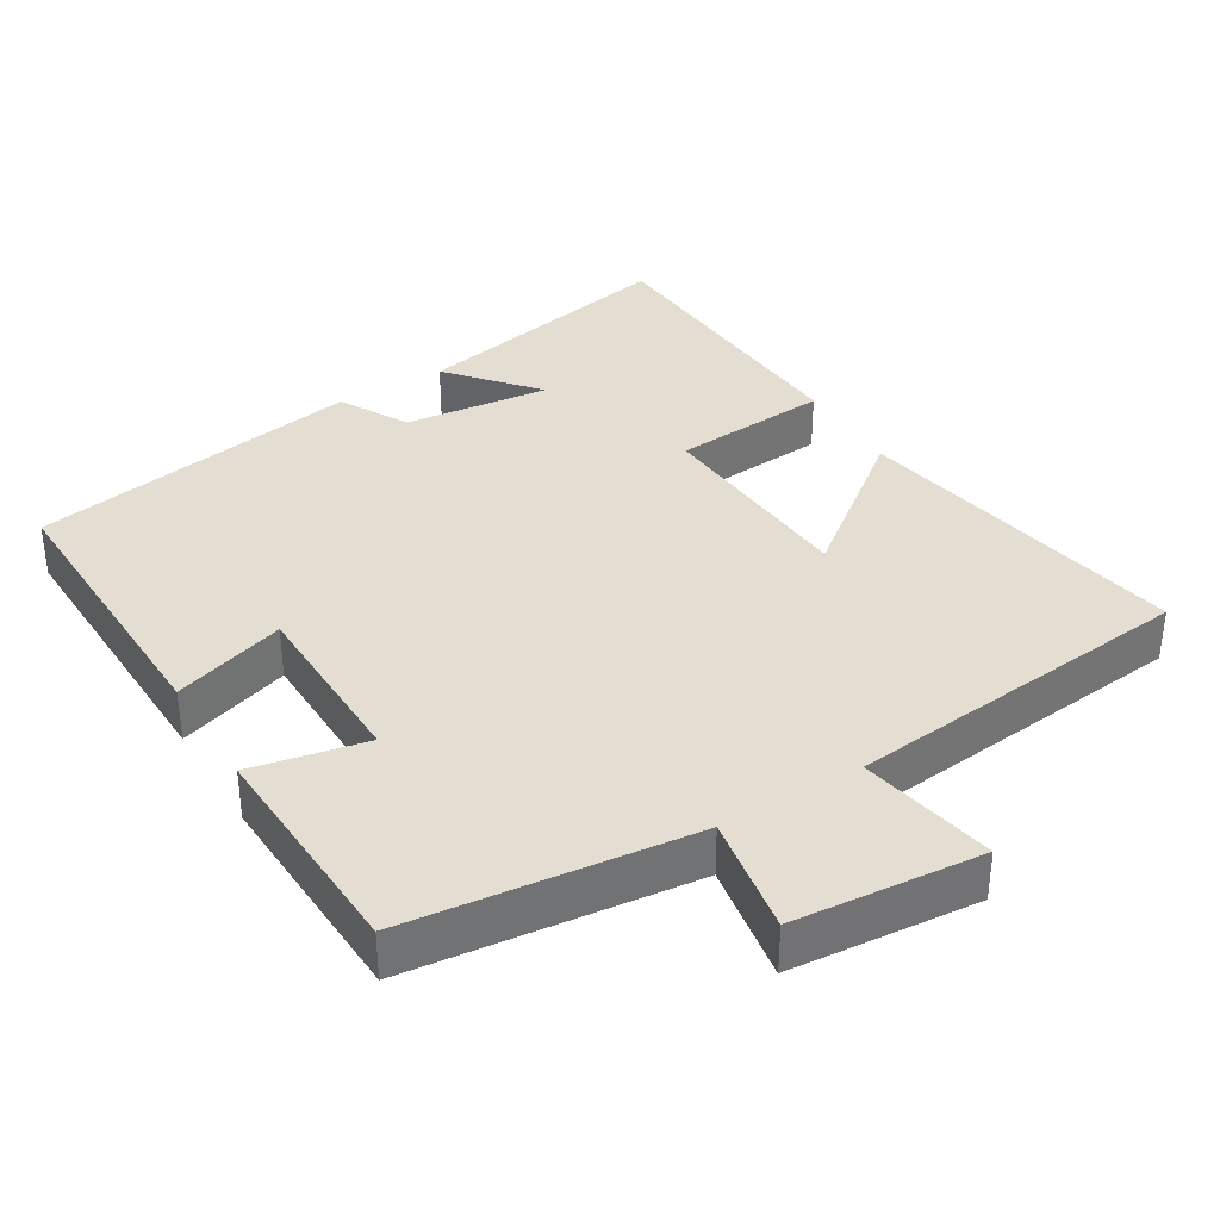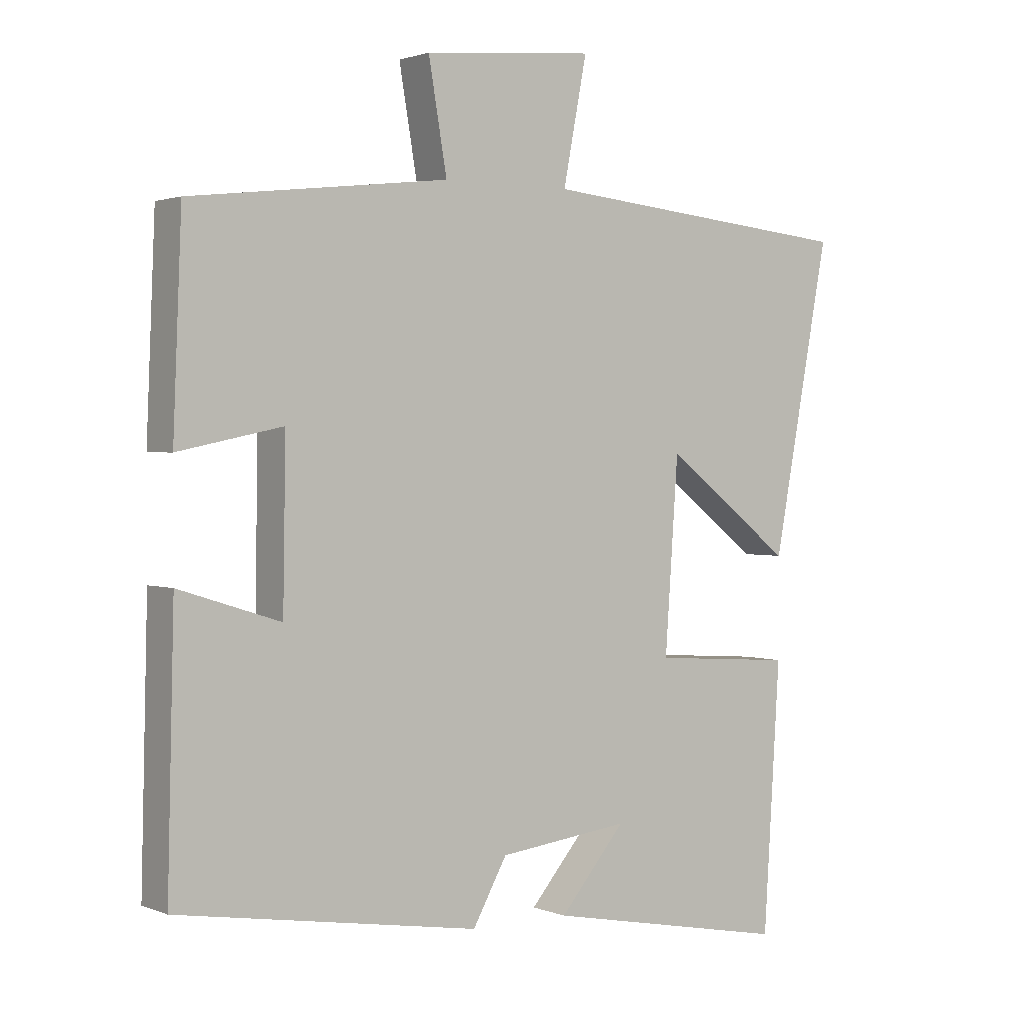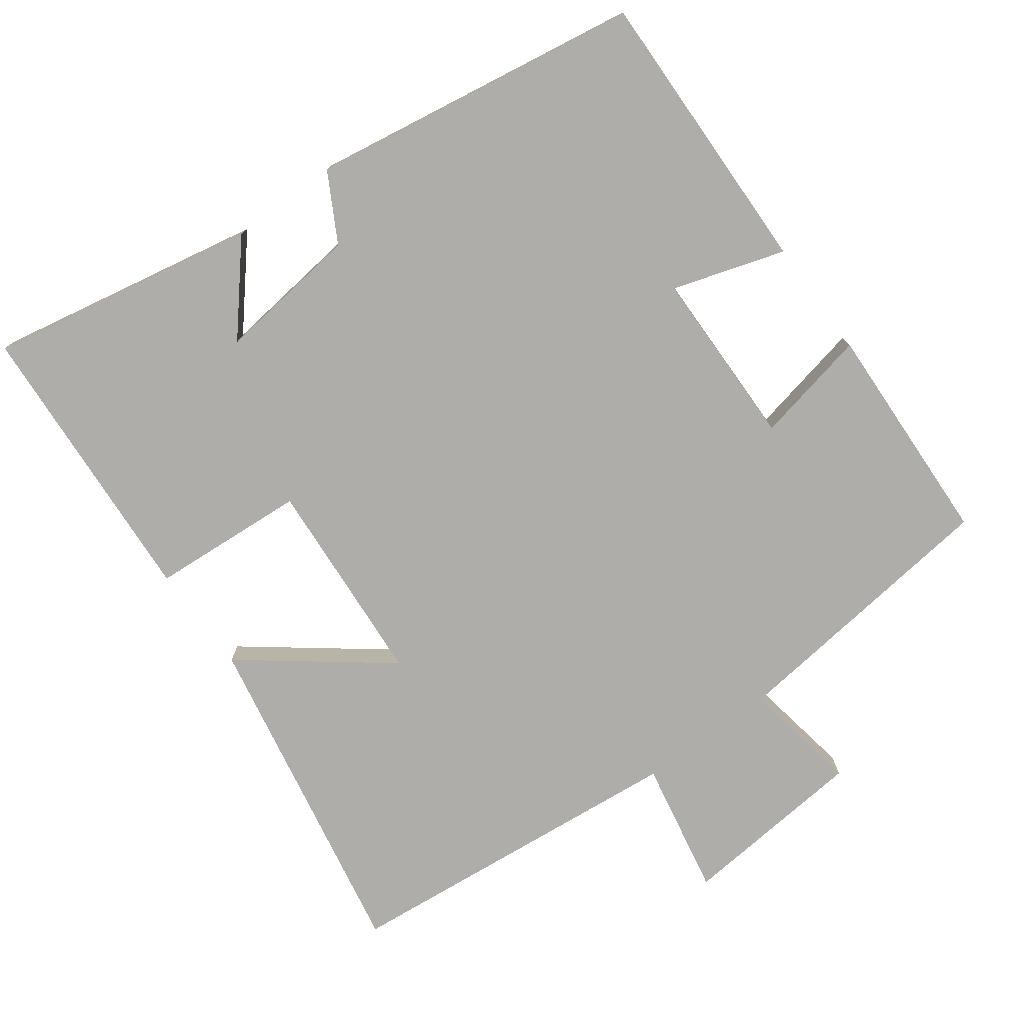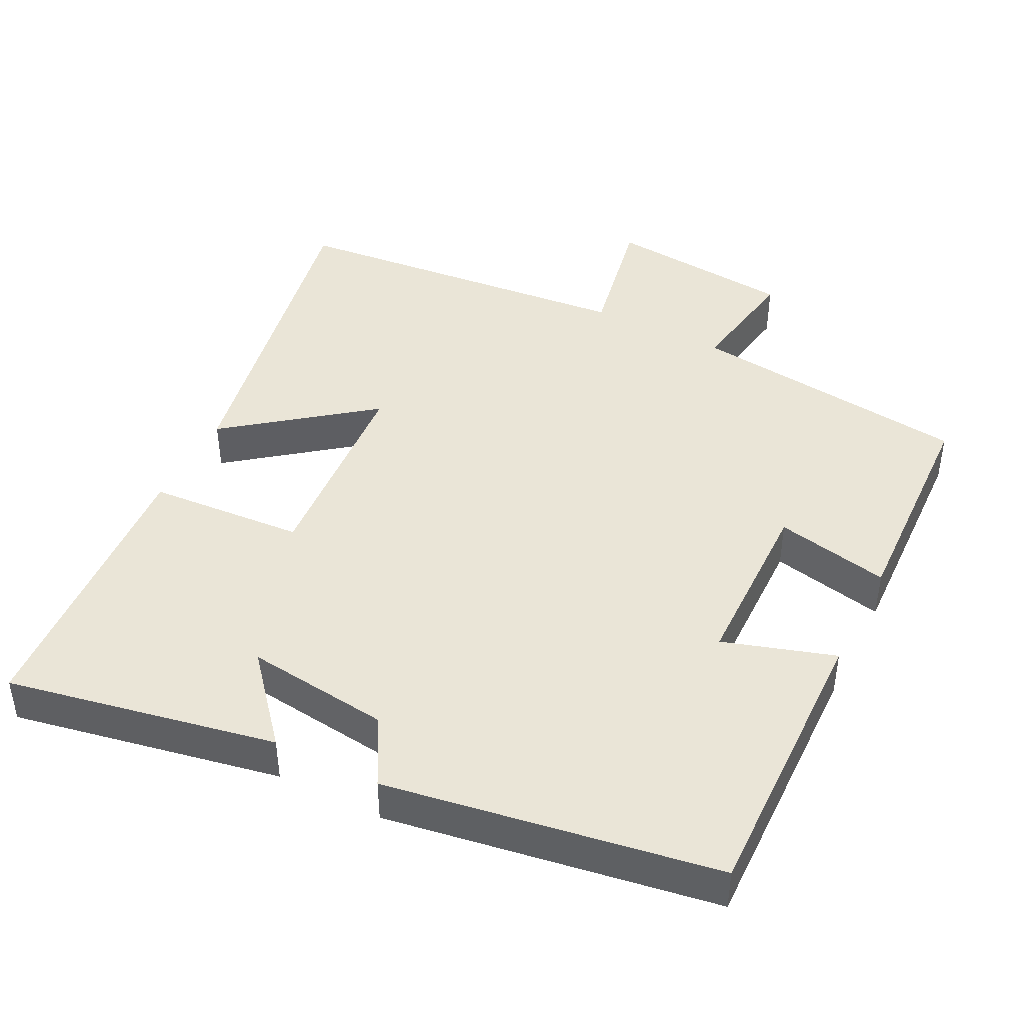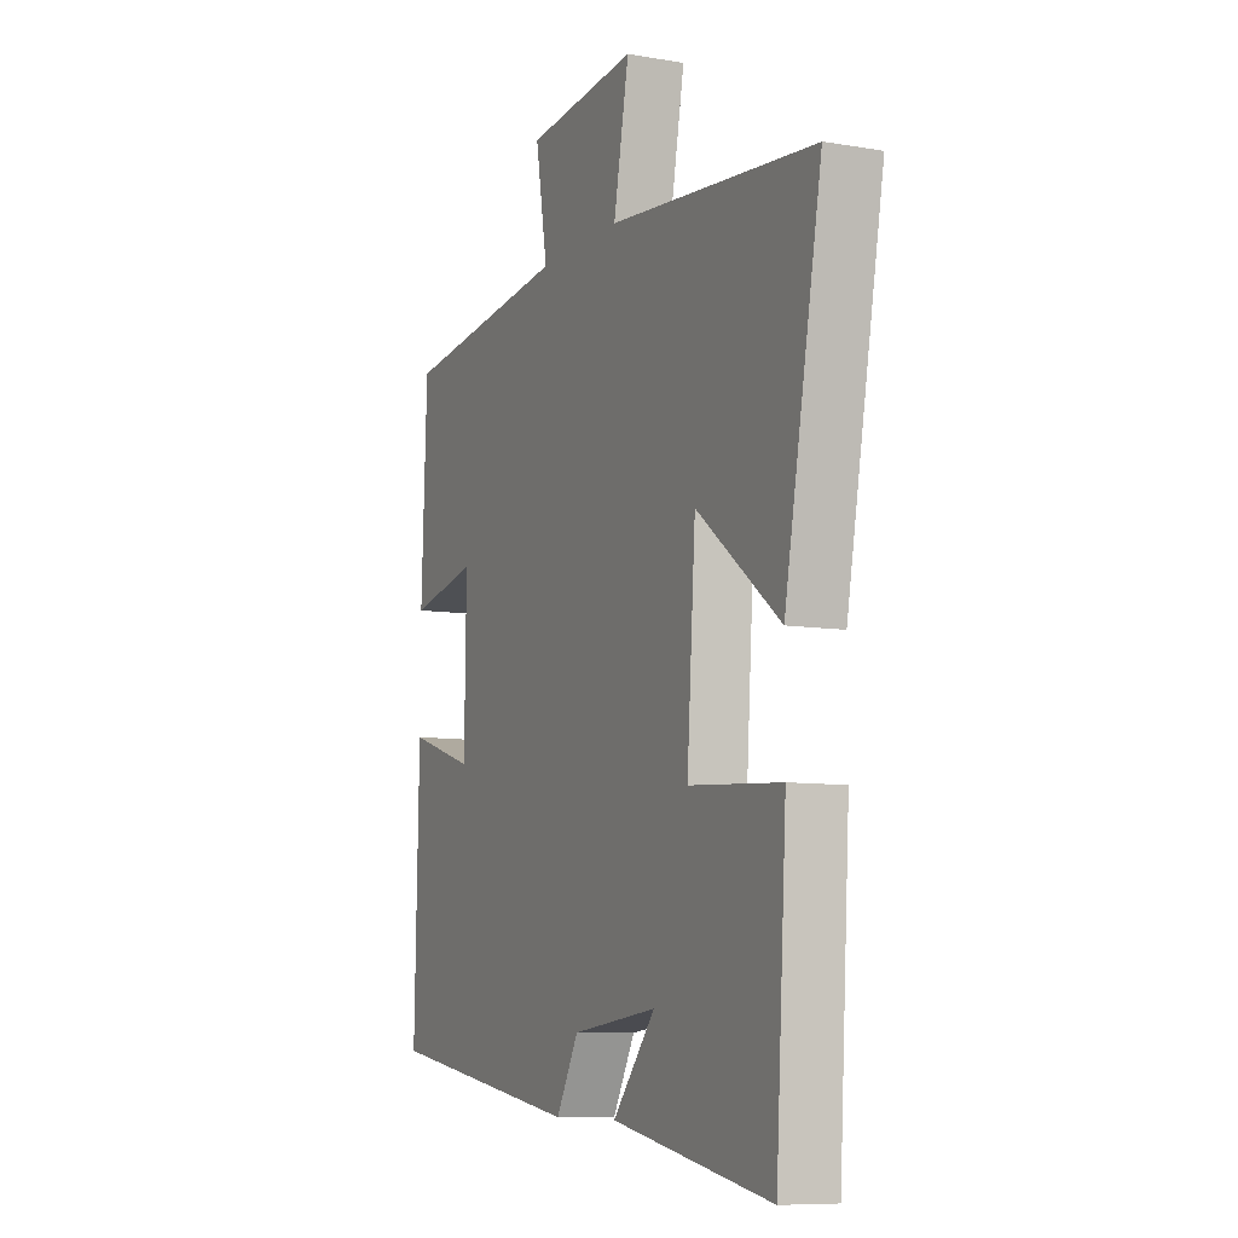
<metadata>
{"format":"obj","ext":"obj","renderer":"f3d","projection":"perspective","resolution":1024,"background":"white","views":[{"elev":36.3,"azim":-31.3,"up":"+Y"},{"elev":1.7,"azim":-36.1,"up":"+Z"},{"elev":-77.1,"azim":-143.6,"up":"+Y"},{"elev":44.0,"azim":-153.2,"up":"+Y"},{"elev":-8.6,"azim":65.2,"up":"+Z"}]}
</metadata>
<code>
v 0.475 0.07 -0.572
v 0.102 0.07 -0.5
v 0.202 0.07 -0.382
v 0.002 0.07 -0.406
v -0.05 0.07 -0.5
v -0.51 0.07 -0.426
v -0.5 0.07 -0.025
v -0.345 0.07 -0.074
v -0.341 0.07 0.174
v -0.5 0.07 0.141
v -0.487 0.07 0.454
v -0.094 0.07 0.5
v -0.122 0.07 0.664
v 0.138 0.07 0.688
v 0.102 0.07 0.5
v 0.587 0.07 0.452
v 0.5 0.07 -0.014
v 0.304 0.07 0.137
v 0.284 0.07 -0.153
v 0.5 0.07 -0.168
v 0.475 0 -0.572
v 0.102 0 -0.5
v 0.202 0 -0.382
v 0.002 0 -0.406
v -0.05 0 -0.5
v -0.51 0 -0.426
v -0.5 0 -0.025
v -0.345 0 -0.074
v -0.341 0 0.174
v -0.5 0 0.141
v -0.487 0 0.454
v -0.094 0 0.5
v -0.122 0 0.664
v 0.138 0 0.688
v 0.102 0 0.5
v 0.587 0 0.452
v 0.5 0 -0.014
v 0.304 0 0.137
v 0.284 0 -0.153
v 0.5 0 -0.168
f 19 20 1
f 15 16 17 18
f 15 18 19
f 12 13 14 15
f 11 12 15
f 10 11 15
f 9 10 15
f 8 9 15 19
f 6 7 8
f 5 6 8
f 4 5 8
f 3 4 8 19
f 1 2 3
f 1 3 19
f 21 40 39
f 38 37 36 35
f 39 38 35
f 35 34 33 32
f 35 32 31
f 35 31 30
f 35 30 29
f 39 35 29 28
f 28 27 26
f 28 26 25
f 28 25 24
f 39 28 24 23
f 23 22 21
f 39 23 21
f 1 21 22 2
f 2 22 23 3
f 3 23 24 4
f 4 24 25 5
f 5 25 26 6
f 6 26 27 7
f 7 27 28 8
f 8 28 29 9
f 9 29 30 10
f 10 30 31 11
f 11 31 32 12
f 12 32 33 13
f 13 33 34 14
f 14 34 35 15
f 15 35 36 16
f 16 36 37 17
f 17 37 38 18
f 18 38 39 19
f 19 39 40 20
f 20 40 21 1

</code>
